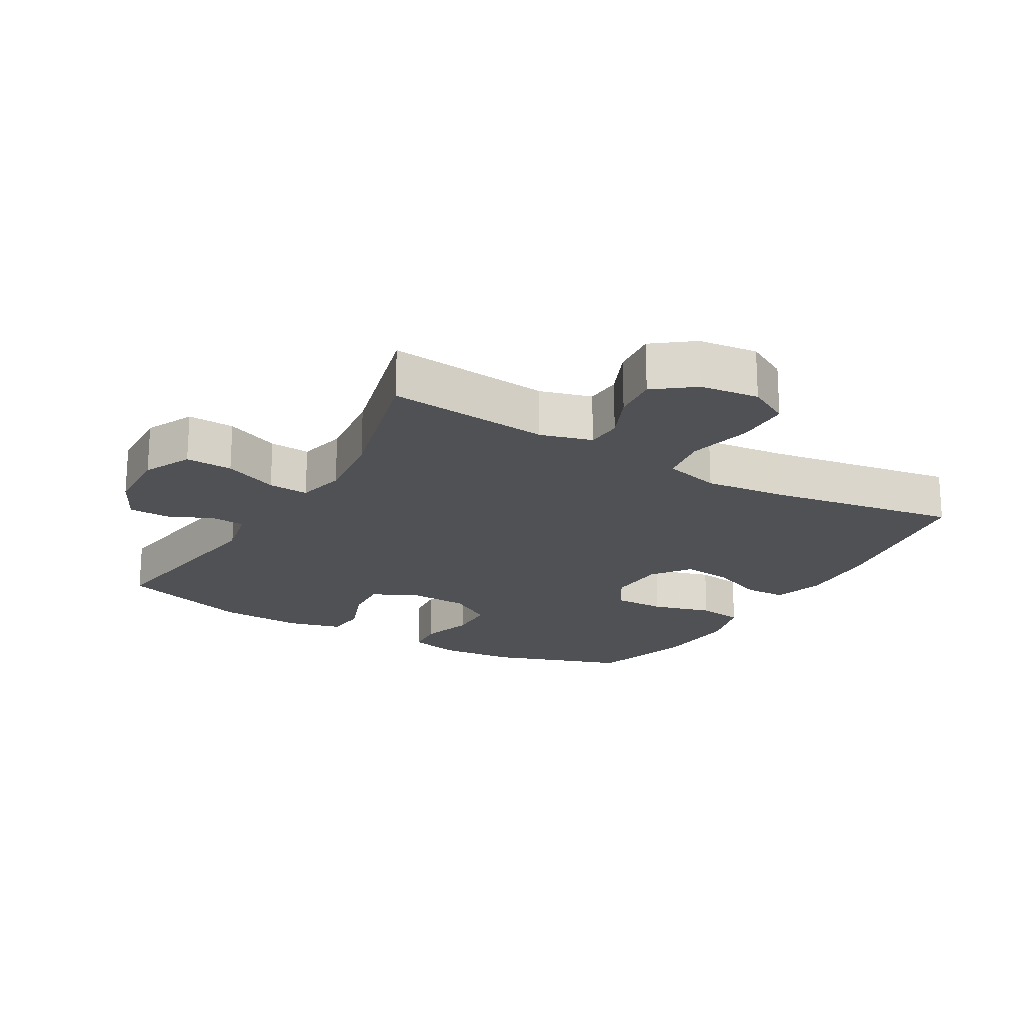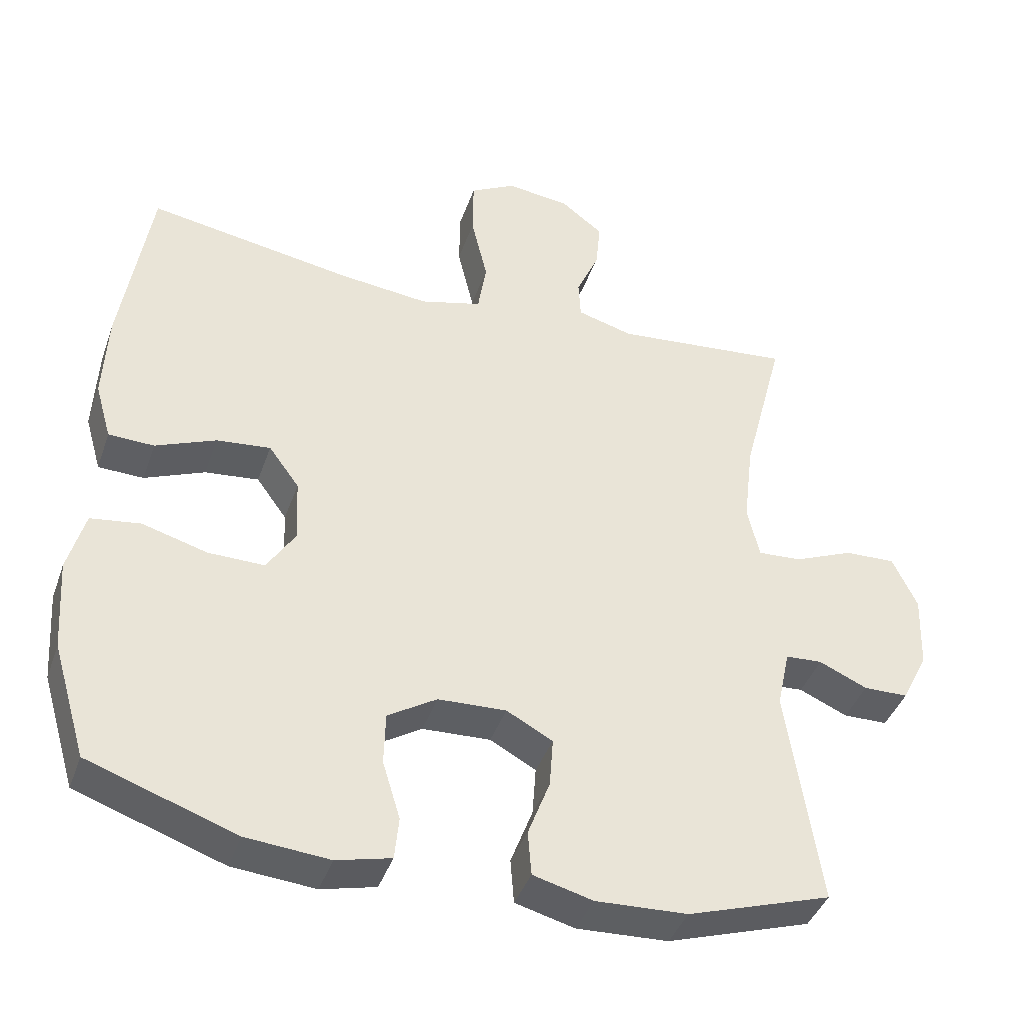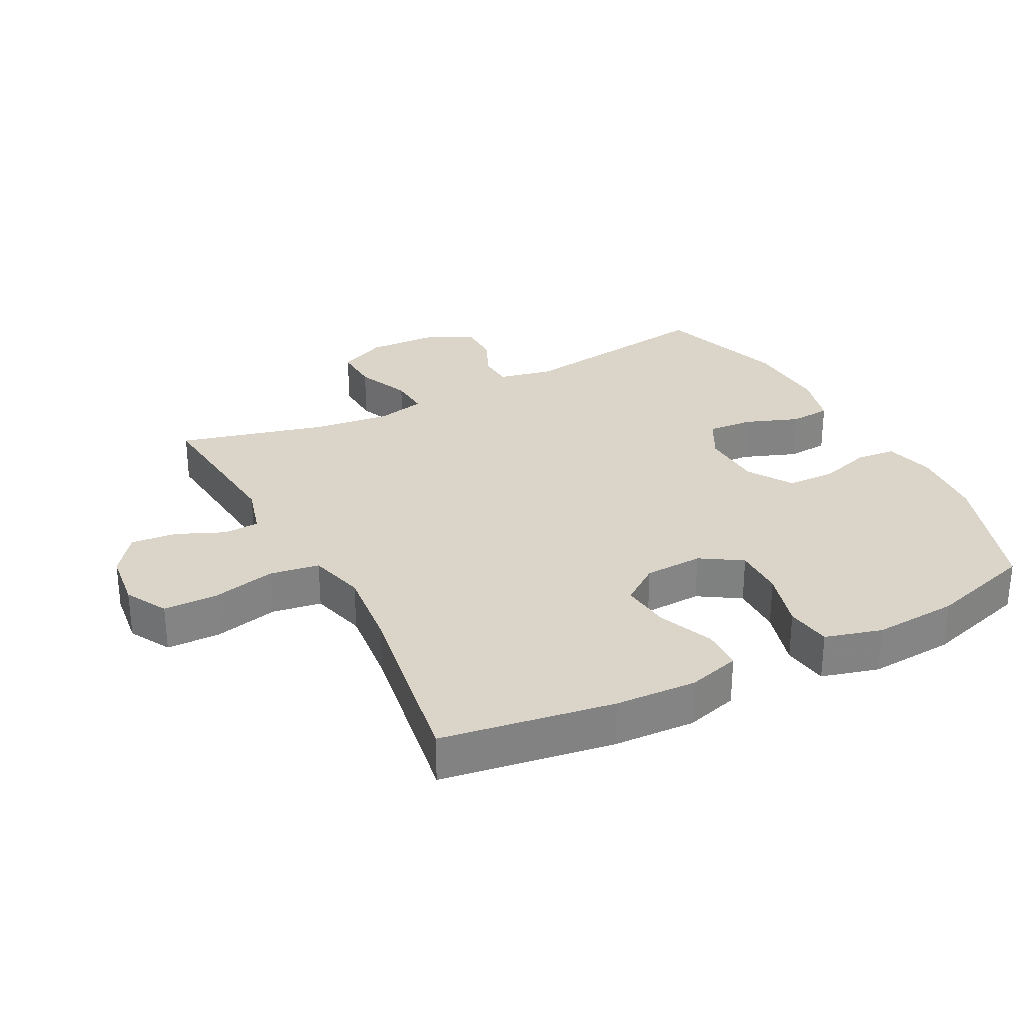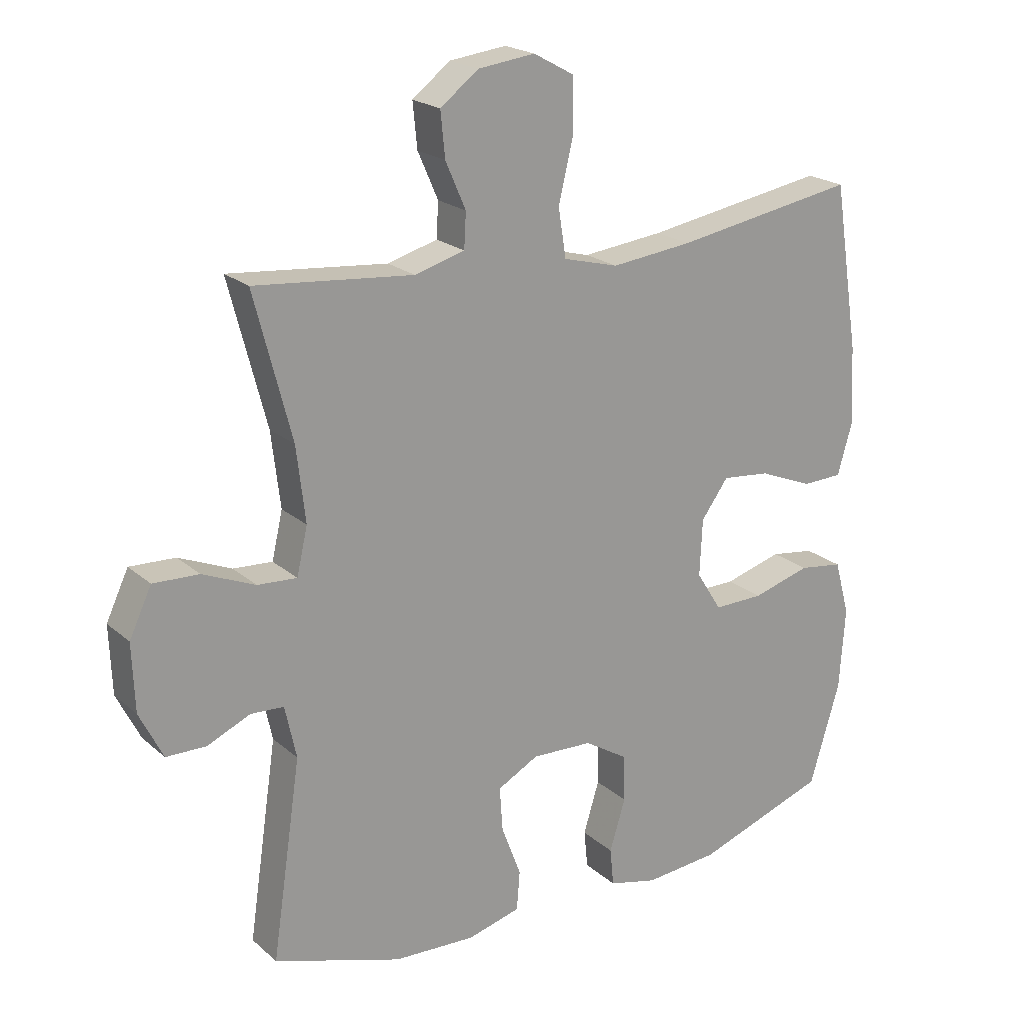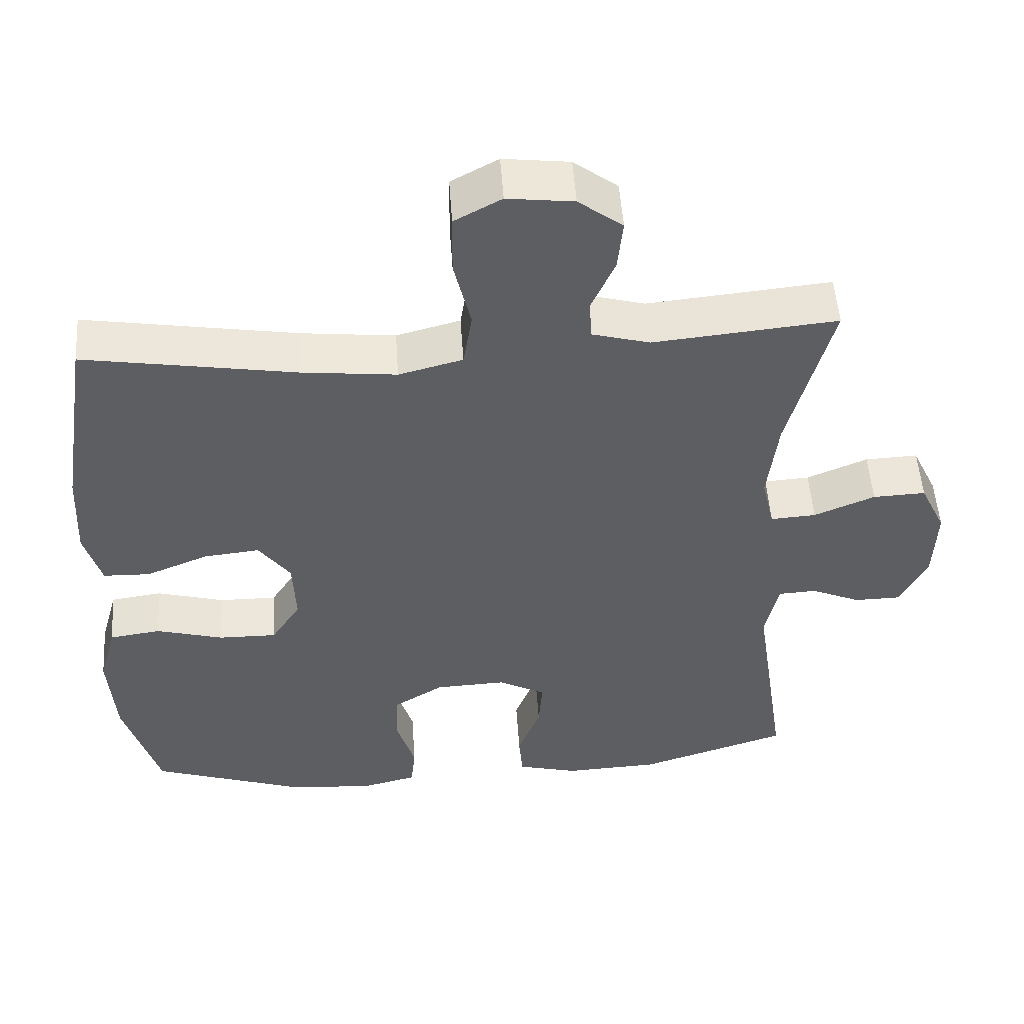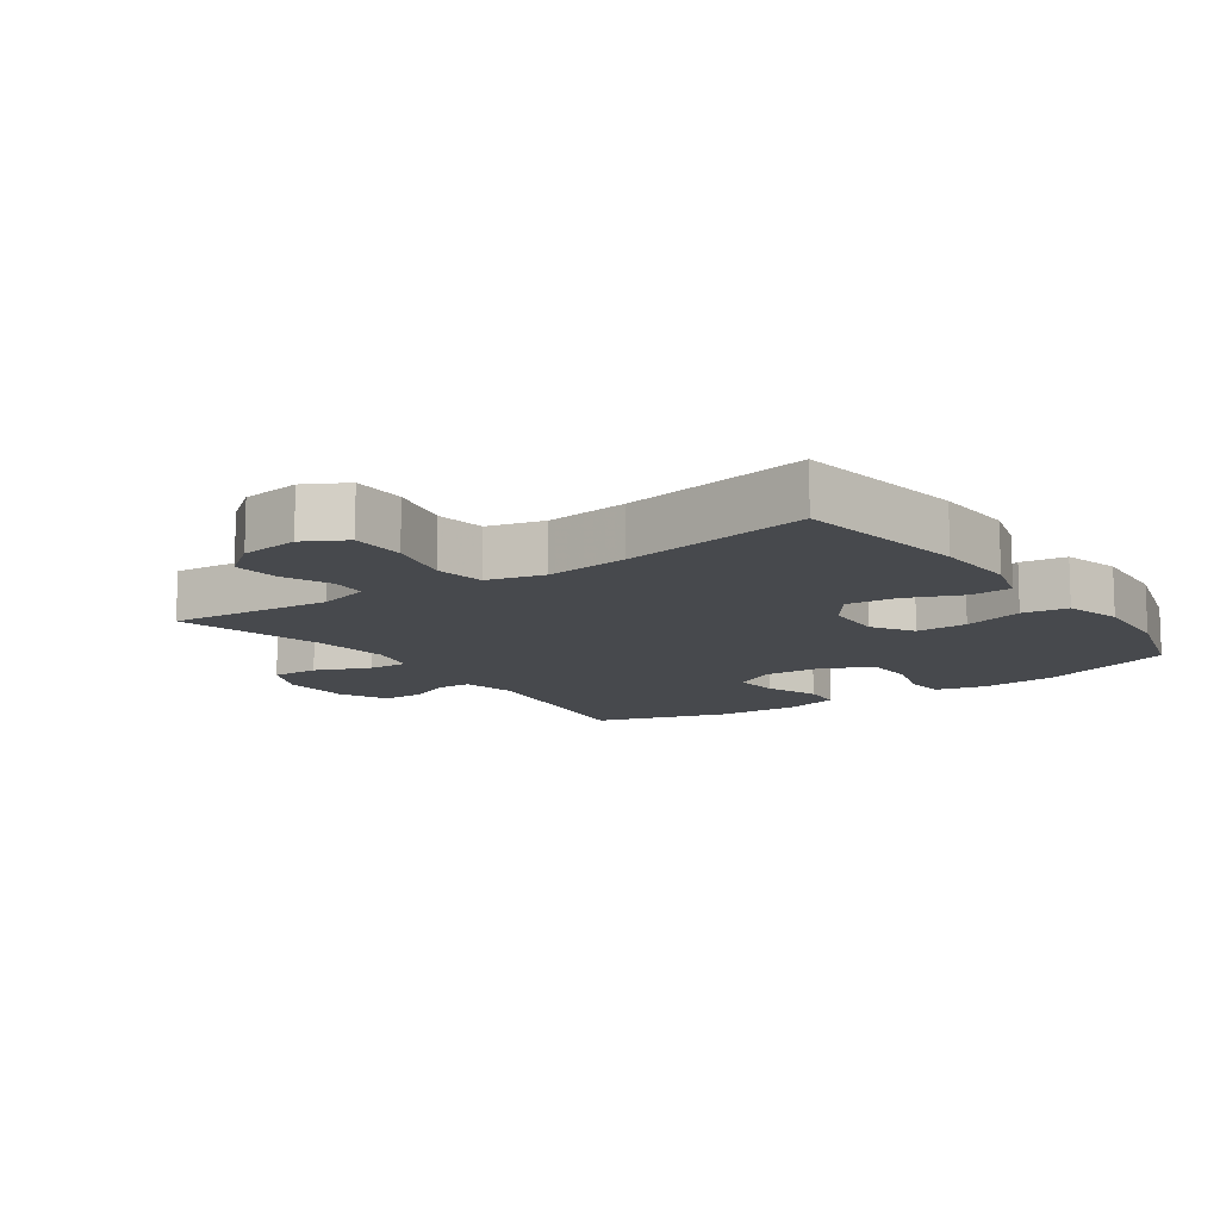
<metadata>
{"format":"obj","ext":"obj","renderer":"f3d","projection":"perspective","resolution":1024,"background":"white","views":[{"elev":-20.0,"azim":-30.2,"up":"+Y"},{"elev":-41.1,"azim":161.4,"up":"+Z"},{"elev":29.4,"azim":62.5,"up":"+Y"},{"elev":21.0,"azim":-33.9,"up":"+Z"},{"elev":51.9,"azim":176.1,"up":"+Z"},{"elev":-12.0,"azim":35.1,"up":"+Y"}]}
</metadata>
<code>
v 0.5 0.07 0.5
v 0.541 0.07 0.237
v 0.547 0.07 0.112
v 0.524 0.07 0.032
v 0.46 0.07 0.03
v 0.375 0.07 0.065
v 0.299 0.07 0.073
v 0.256 0.07 0.014
v 0.252 0.07 -0.076
v 0.292 0.07 -0.139
v 0.371 0.07 -0.138
v 0.463 0.07 -0.112
v 0.533 0.07 -0.122
v 0.557 0.07 -0.209
v 0.548 0.07 -0.339
v 0.5 0.07 -0.5
v 0.292 0.07 -0.572
v 0.175 0.07 -0.582
v 0.098 0.07 -0.563
v 0.092 0.07 -0.503
v 0.117 0.07 -0.421
v 0.115 0.07 -0.347
v 0.046 0.07 -0.304
v -0.05 0.07 -0.3
v -0.115 0.07 -0.335
v -0.11 0.07 -0.405
v -0.079 0.07 -0.487
v -0.084 0.07 -0.55
v -0.168 0.07 -0.572
v -0.297 0.07 -0.566
v -0.5 0.07 -0.5
v -0.454 0.07 -0.188
v -0.472 0.07 -0.105
v -0.524 0.07 -0.102
v -0.592 0.07 -0.132
v -0.655 0.07 -0.131
v -0.692 0.07 -0.057
v -0.696 0.07 0.049
v -0.661 0.07 0.123
v -0.589 0.07 0.12
v -0.506 0.07 0.085
v -0.444 0.07 0.081
v -0.427 0.07 0.155
v -0.441 0.07 0.273
v -0.5 0.07 0.5
v -0.25 0.07 0.476
v -0.171 0.07 0.498
v -0.168 0.07 0.553
v -0.2 0.07 0.626
v -0.207 0.07 0.696
v -0.147 0.07 0.742
v -0.057 0.07 0.753
v 0.007 0.07 0.718
v 0.008 0.07 0.635
v -0.015 0.07 0.537
v -0.003 0.07 0.461
v 0.084 0.07 0.438
v 0.212 0.07 0.452
v 0.5 0 0.5
v 0.541 0 0.237
v 0.547 0 0.112
v 0.524 0 0.032
v 0.46 0 0.03
v 0.375 0 0.065
v 0.299 0 0.073
v 0.256 0 0.014
v 0.252 0 -0.076
v 0.292 0 -0.139
v 0.371 0 -0.138
v 0.463 0 -0.112
v 0.533 0 -0.122
v 0.557 0 -0.209
v 0.548 0 -0.339
v 0.5 0 -0.5
v 0.292 0 -0.572
v 0.175 0 -0.582
v 0.098 0 -0.563
v 0.092 0 -0.503
v 0.117 0 -0.421
v 0.115 0 -0.347
v 0.046 0 -0.304
v -0.05 0 -0.3
v -0.115 0 -0.335
v -0.11 0 -0.405
v -0.079 0 -0.487
v -0.084 0 -0.55
v -0.168 0 -0.572
v -0.297 0 -0.566
v -0.5 0 -0.5
v -0.454 0 -0.188
v -0.472 0 -0.105
v -0.524 0 -0.102
v -0.592 0 -0.132
v -0.655 0 -0.131
v -0.692 0 -0.057
v -0.696 0 0.049
v -0.661 0 0.123
v -0.589 0 0.12
v -0.506 0 0.085
v -0.444 0 0.081
v -0.427 0 0.155
v -0.441 0 0.273
v -0.5 0 0.5
v -0.25 0 0.476
v -0.171 0 0.498
v -0.168 0 0.553
v -0.2 0 0.626
v -0.207 0 0.696
v -0.147 0 0.742
v -0.057 0 0.753
v 0.007 0 0.718
v 0.008 0 0.635
v -0.015 0 0.537
v -0.003 0 0.461
v 0.084 0 0.438
v 0.212 0 0.452
f 53 54 55
f 52 53 55
f 51 52 55
f 50 51 55
f 49 50 55
f 48 49 55
f 47 48 55 56
f 46 47 56 57
f 44 45 46 57
f 39 40 41
f 38 39 41
f 37 38 41
f 36 37 41
f 35 36 41
f 34 35 41
f 33 34 41 42
f 32 33 42 43
f 30 31 32
f 29 30 32
f 28 29 32
f 27 28 32
f 26 27 32
f 25 26 32 43
f 19 20 21
f 18 19 21
f 17 18 21
f 16 17 21
f 15 16 21
f 14 15 21
f 13 14 21
f 12 13 21
f 11 12 21
f 10 11 21 22
f 9 10 22 23
f 4 5 6
f 3 4 6
f 2 3 6
f 1 2 6
f 58 1 6
f 58 6 7
f 58 7 8
f 57 58 8
f 44 57 8
f 43 44 8
f 25 43 8
f 24 25 8
f 8 9 23 24
f 113 112 111
f 113 111 110
f 113 110 109
f 113 109 108
f 113 108 107
f 113 107 106
f 114 113 106 105
f 115 114 105 104
f 115 104 103 102
f 99 98 97
f 99 97 96
f 99 96 95
f 99 95 94
f 99 94 93
f 99 93 92
f 100 99 92 91
f 101 100 91 90
f 90 89 88
f 90 88 87
f 90 87 86
f 90 86 85
f 90 85 84
f 101 90 84 83
f 79 78 77
f 79 77 76
f 79 76 75
f 79 75 74
f 79 74 73
f 79 73 72
f 79 72 71
f 79 71 70
f 79 70 69
f 80 79 69 68
f 81 80 68 67
f 64 63 62
f 64 62 61
f 64 61 60
f 64 60 59
f 64 59 116
f 65 64 116
f 66 65 116
f 66 116 115
f 66 115 102
f 66 102 101
f 66 101 83
f 66 83 82
f 82 81 67 66
f 1 59 60 2
f 2 60 61 3
f 3 61 62 4
f 4 62 63 5
f 5 63 64 6
f 6 64 65 7
f 7 65 66 8
f 8 66 67 9
f 9 67 68 10
f 10 68 69 11
f 11 69 70 12
f 12 70 71 13
f 13 71 72 14
f 14 72 73 15
f 15 73 74 16
f 16 74 75 17
f 17 75 76 18
f 18 76 77 19
f 19 77 78 20
f 20 78 79 21
f 21 79 80 22
f 22 80 81 23
f 23 81 82 24
f 24 82 83 25
f 25 83 84 26
f 26 84 85 27
f 27 85 86 28
f 28 86 87 29
f 29 87 88 30
f 30 88 89 31
f 31 89 90 32
f 32 90 91 33
f 33 91 92 34
f 34 92 93 35
f 35 93 94 36
f 36 94 95 37
f 37 95 96 38
f 38 96 97 39
f 39 97 98 40
f 40 98 99 41
f 41 99 100 42
f 42 100 101 43
f 43 101 102 44
f 44 102 103 45
f 45 103 104 46
f 46 104 105 47
f 47 105 106 48
f 48 106 107 49
f 49 107 108 50
f 50 108 109 51
f 51 109 110 52
f 52 110 111 53
f 53 111 112 54
f 54 112 113 55
f 55 113 114 56
f 56 114 115 57
f 57 115 116 58
f 58 116 59 1

</code>
